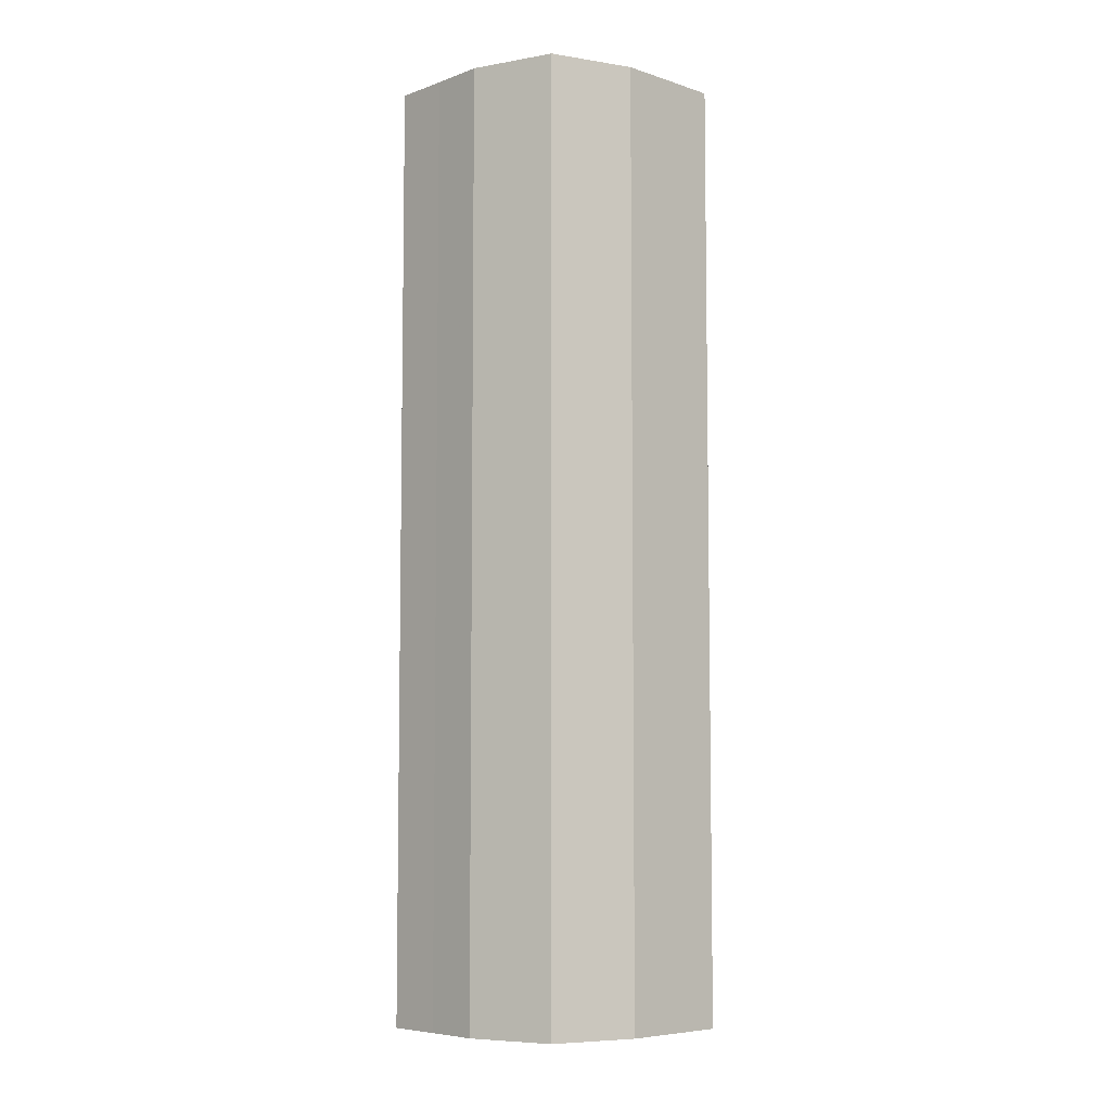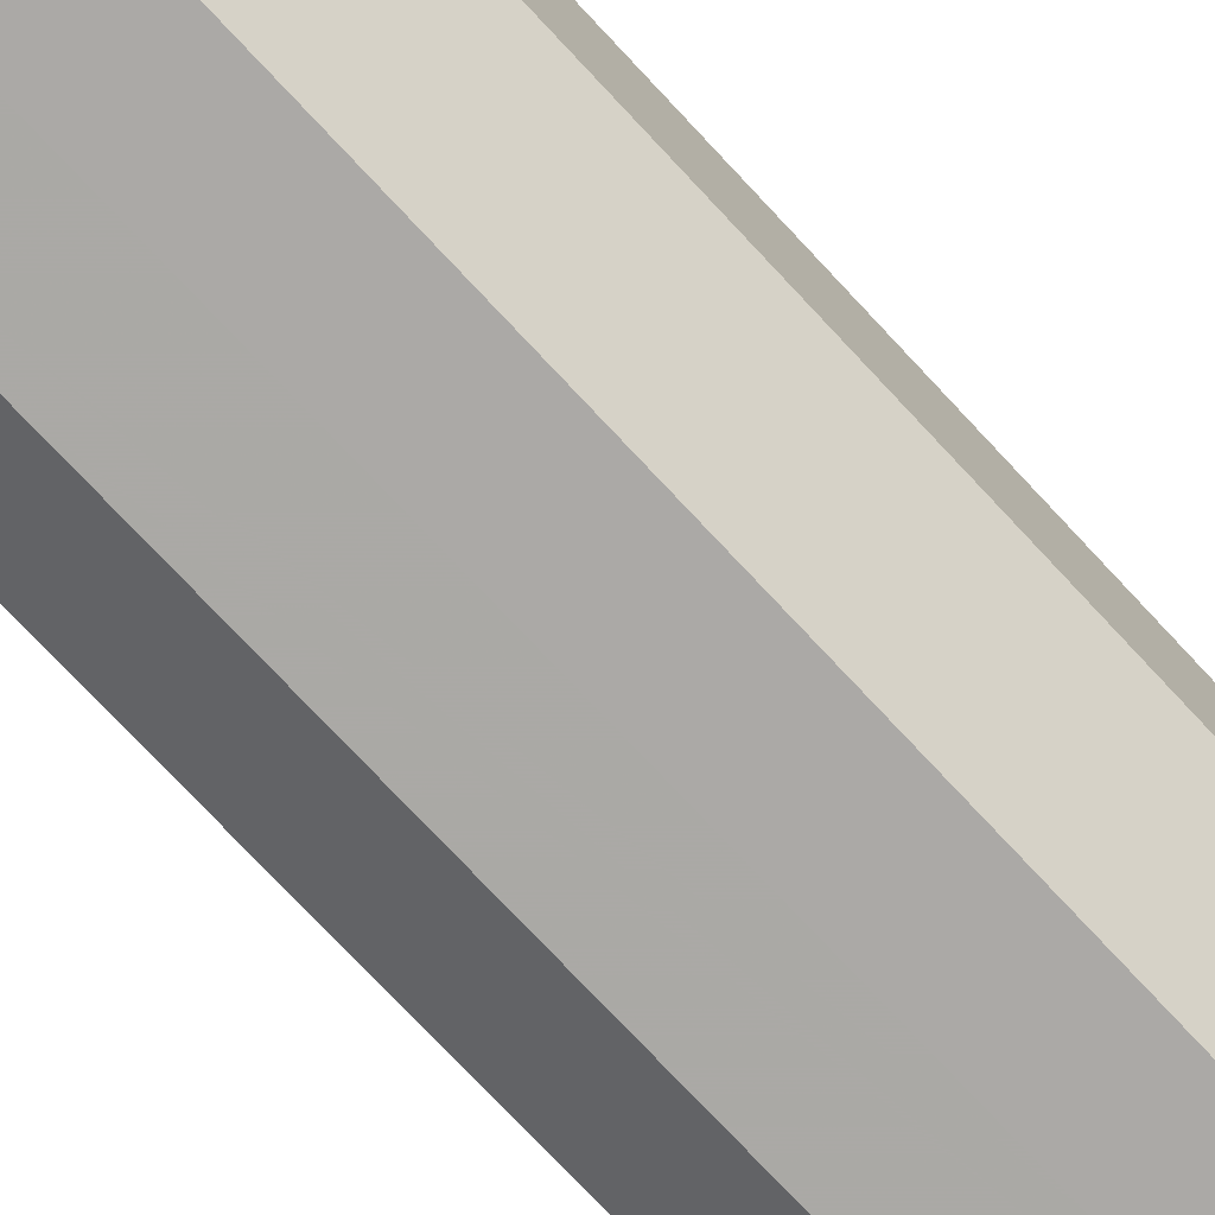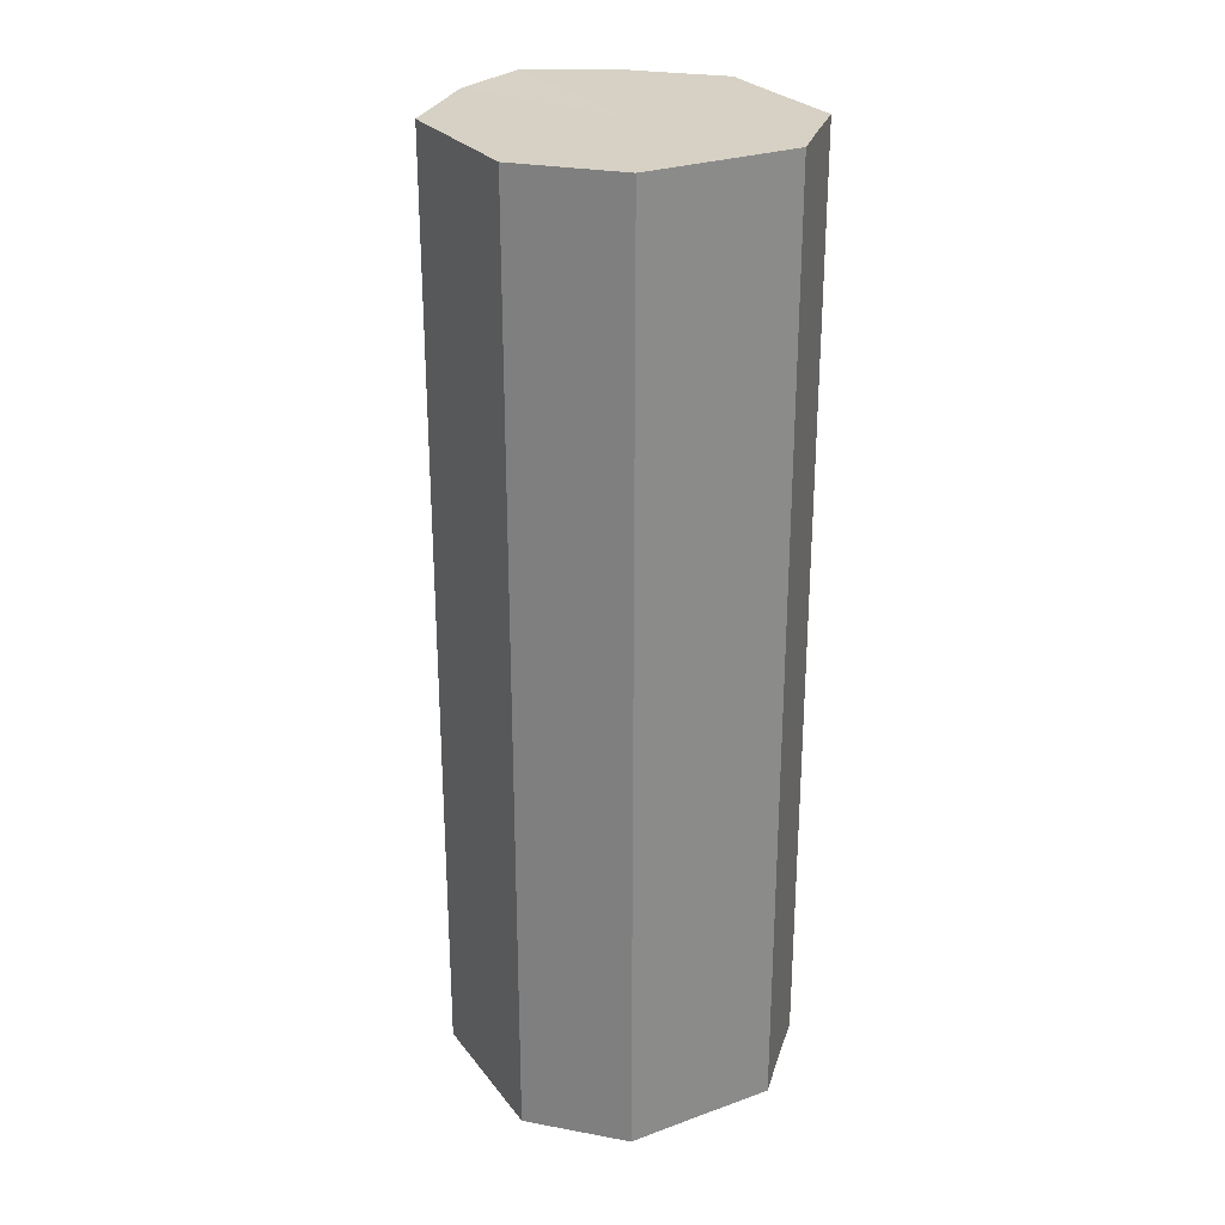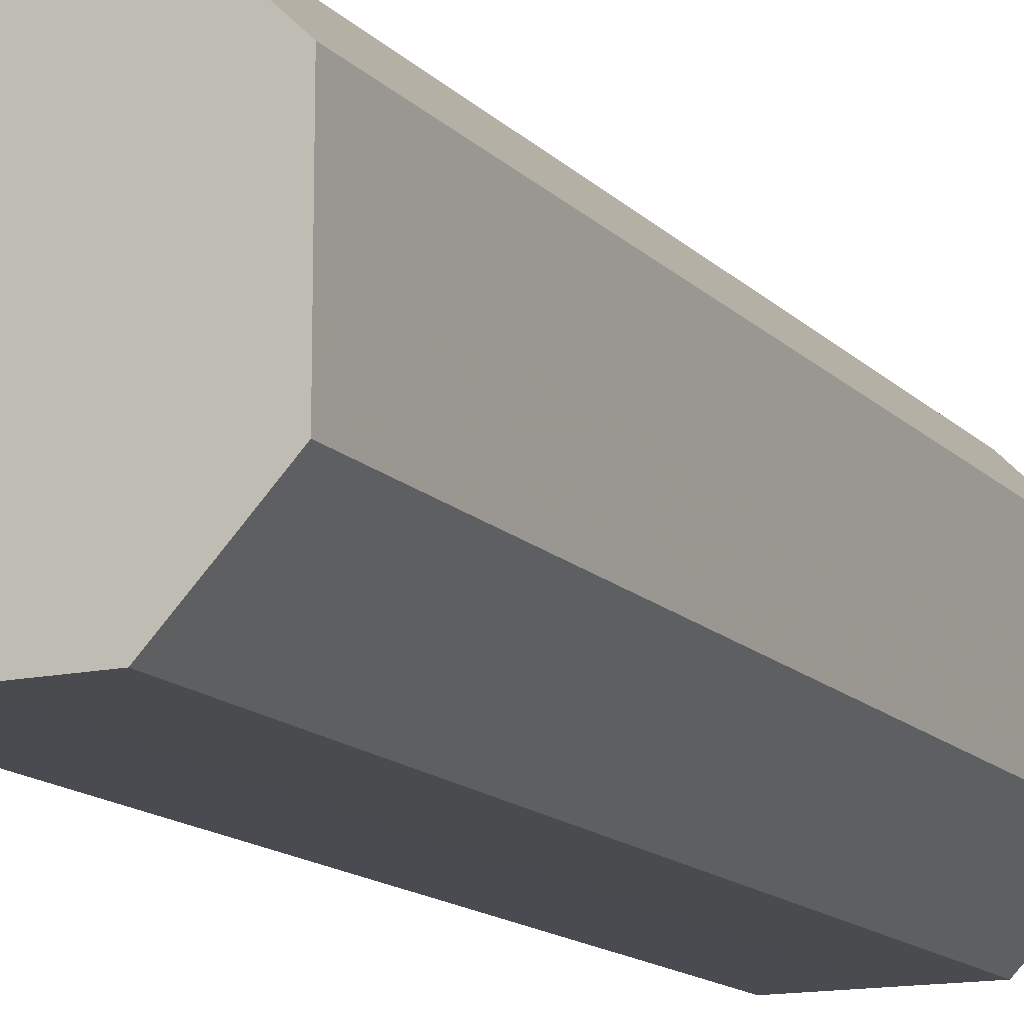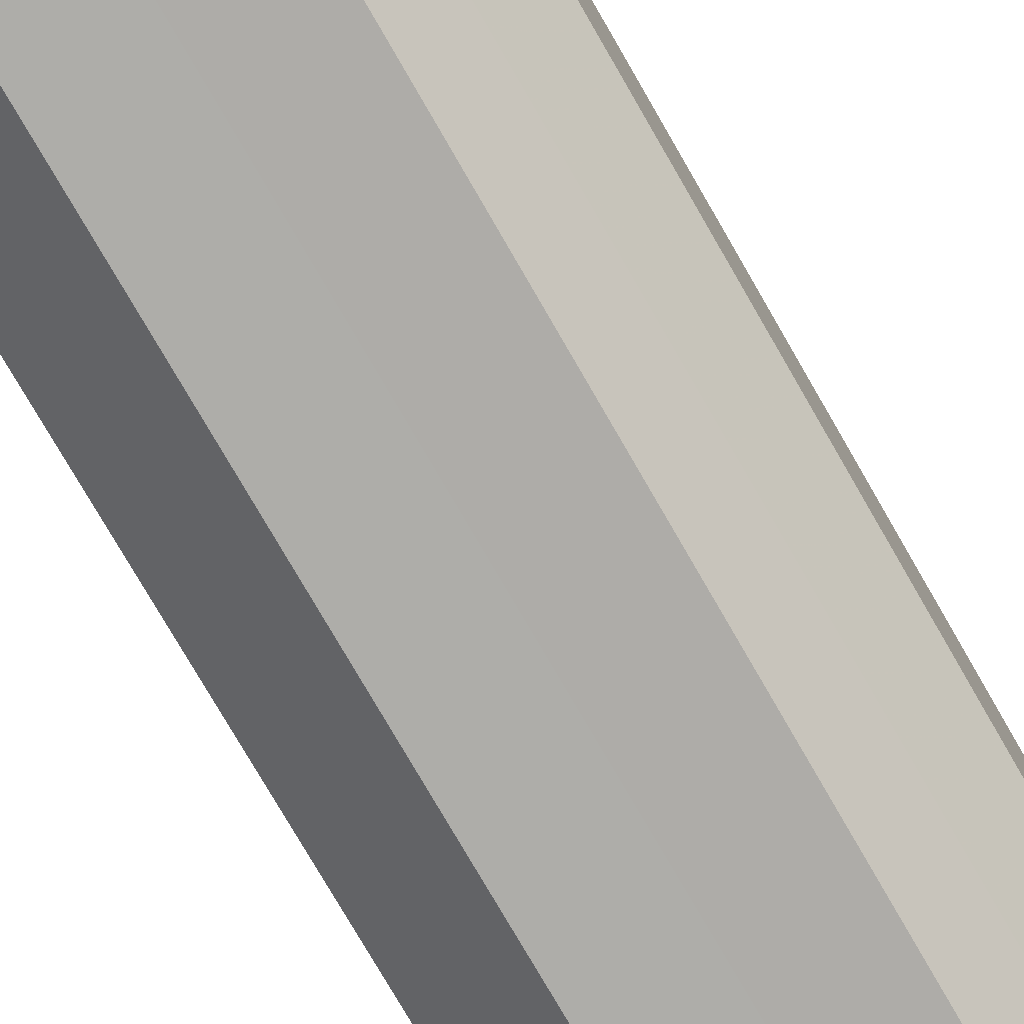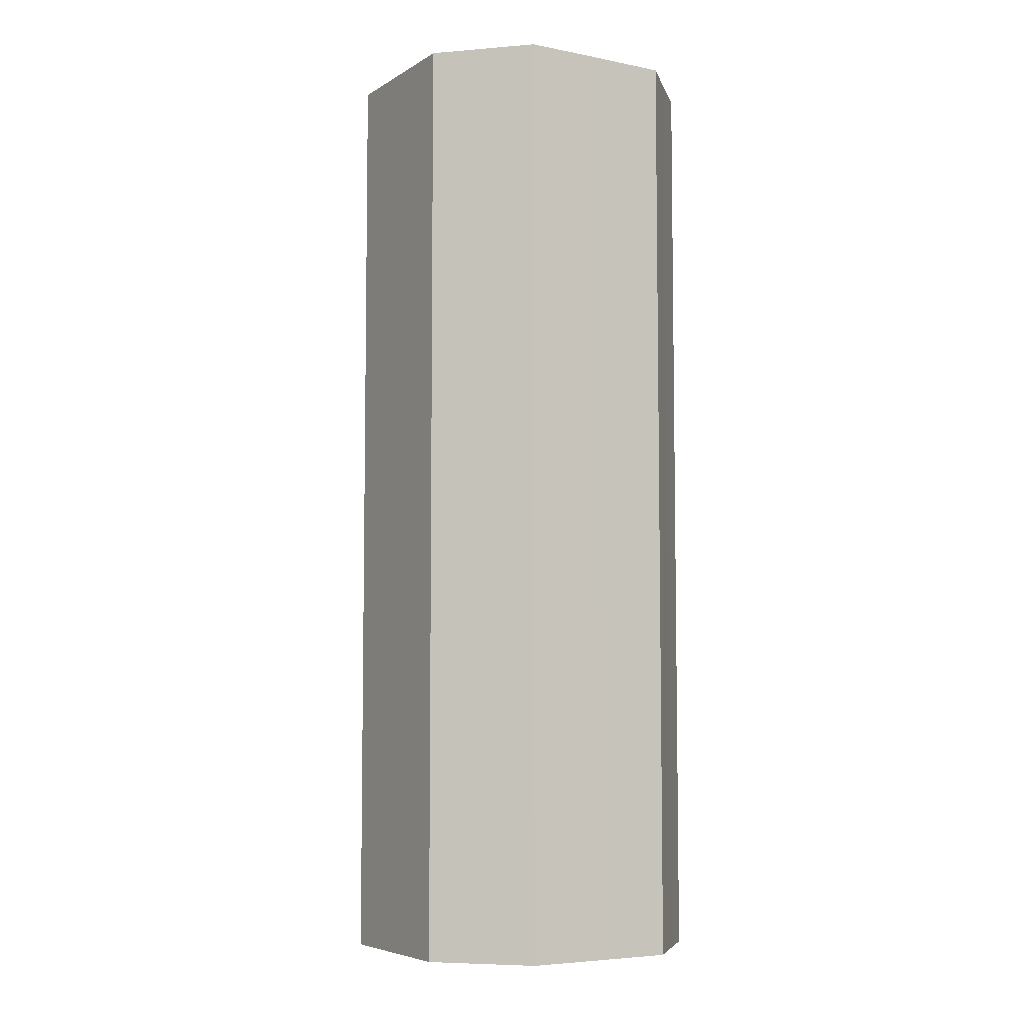
<metadata>
{"format":"obj","ext":"obj","renderer":"f3d","projection":"perspective","resolution":1024,"background":"white","views":[{"elev":-6.5,"azim":-178.8,"up":"+Z"},{"elev":-75.5,"azim":43.1,"up":"+Y"},{"elev":26.9,"azim":-29.1,"up":"+Z"},{"elev":-14.2,"azim":26.7,"up":"+Y"},{"elev":-77.1,"azim":30.0,"up":"+Y"},{"elev":-5.9,"azim":-30.8,"up":"+Z"}]}
</metadata>
<code>
o 26820
v 2201 1913 8.43
v 2201 1913 8.43
v 2201 1913 8.187
v 2201 1913 8.43
v 2201 1913 8.187
v 2201 1913 8.43
v 2201 1913 8.187
v 2201 1913 8.43
v 2201 1913 8.187
v 2201 1913 8.43
v 2201 1913 8.187
v 2201 1913 8.43
v 2201 1913 8.187
v 2201 1913 8.43
v 2201 1913 8.187
v 2201 1913 8.43
v 2201 1913 8.187
v 2201 1913 8.43
v 2201 1913 8.187
v 2201 1913 8.43
v 2201 1913 8.187
v 2201 1913 8.43
v 2201 1913 8.187
v 2201 1913 8.43
v 2201 1913 8.187
v 2201 1913 8.43
v 2201 1913 8.187
v 2201 1913 8.43
v 2201 1913 8.187
v 2201 1913 8.43
v 2201 1913 8.187
v 2201 1913 8.187
v 2201 1913 8.187
v 2201 1913 8.43
v 2201 1913 8.187
v 2201 1913 8.43
v 2201 1913 8.187
v 2201 1913 8.187
v 2201 1913 8.43
v 2201 1913 8.187
v 2201 1913 8.43
v 2201 1913 8.43
v 2201 1913 8.187
v 2201 1913 8.187
v 2201 1913 8.43
v 2201 1913 8.187
v 2201 1913 8.43
v 2201 1913 8.43
v 2201 1913 8.187
v 2201 1913 8.187
v 2201 1913 8.43
v 2201 1913 8.187
v 2201 1913 8.43
v 2201 1913 8.43
v 2201 1913 8.187
v 2201 1913 8.187
v 2201 1913 8.43
v 2201 1913 8.187
v 2201 1913 8.43
v 2201 1913 8.43
v 2201 1913 8.187
v 2201 1913 8.187
v 2201 1913 8.43
v 2201 1913 8.43
v 2201 1913 8.43
v 2201 1913 8.43
v 2201 1913 8.43
v 2201 1913 8.43
v 2201 1913 8.43
v 2201 1913 8.43
v 2201 1913 8.43
v 2201 1913 8.43
v 2201 1913 8.43
v 2201 1913 8.43
v 2201 1913 8.43
v 2201 1913 8.43
v 2201 1913 8.43
v 2201 1913 8.43
v 2201 1913 8.43
v 2201 1913 8.43
v 2201 1913 8.43
v 2201 1913 8.187
v 2201 1913 8.187
v 2201 1913 8.187
v 2201 1913 8.187
v 2201 1913 8.187
v 2201 1913 8.187
v 2201 1913 8.187
v 2201 1913 8.187
v 2201 1913 8.187
v 2201 1913 8.187
v 2201 1913 8.187
v 2201 1913 8.187
v 2201 1913 8.187
v 2201 1913 8.187
v 2201 1913 8.187
v 2201 1913 8.187
v 2201 1913 8.187
f 1 2 3
f 2 4 5
f 6 1 7
f 4 8 9
f 10 6 11
f 8 12 13
f 14 10 15
f 12 16 17
f 18 14 19
f 16 20 21
f 22 18 23
f 20 24 25
f 26 22 27
f 24 28 29
f 30 26 31
f 28 30 32
f 33 34 35
f 35 36 37
f 38 39 33
f 40 41 38
f 37 42 43
f 44 45 40
f 46 47 44
f 43 48 49
f 50 51 46
f 52 53 50
f 49 54 55
f 56 57 52
f 58 59 56
f 55 60 61
f 62 63 58
f 61 64 62
f 65 66 67
f 65 68 66
f 65 67 69
f 65 70 68
f 65 69 71
f 65 72 70
f 65 71 73
f 65 74 72
f 65 73 75
f 65 76 74
f 65 75 77
f 65 78 76
f 65 77 79
f 65 80 78
f 65 79 81
f 65 81 80
f 82 83 84
f 82 85 83
f 82 84 86
f 82 87 85
f 82 86 88
f 82 89 87
f 82 88 90
f 82 91 89
f 82 90 92
f 82 93 91
f 82 92 94
f 82 95 93
f 82 94 96
f 82 97 95
f 82 96 98
f 82 98 97

</code>
